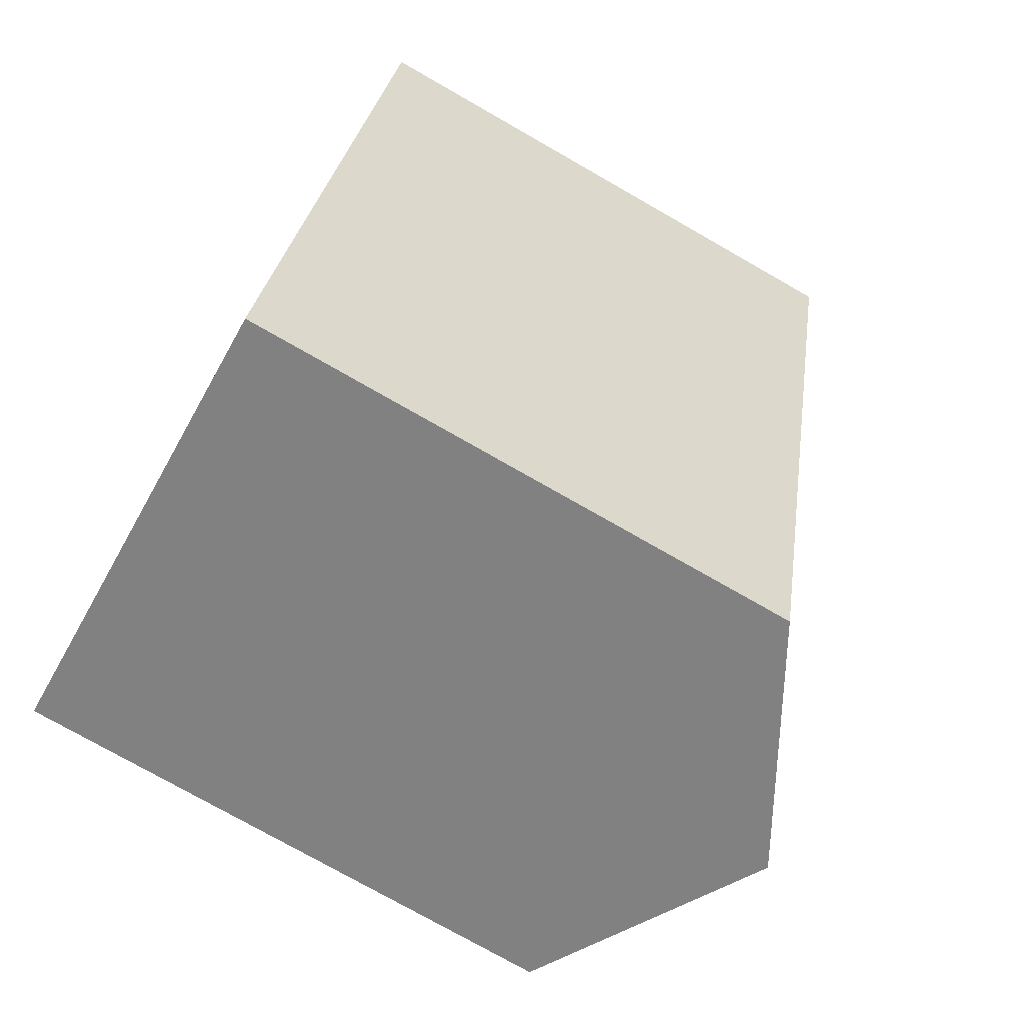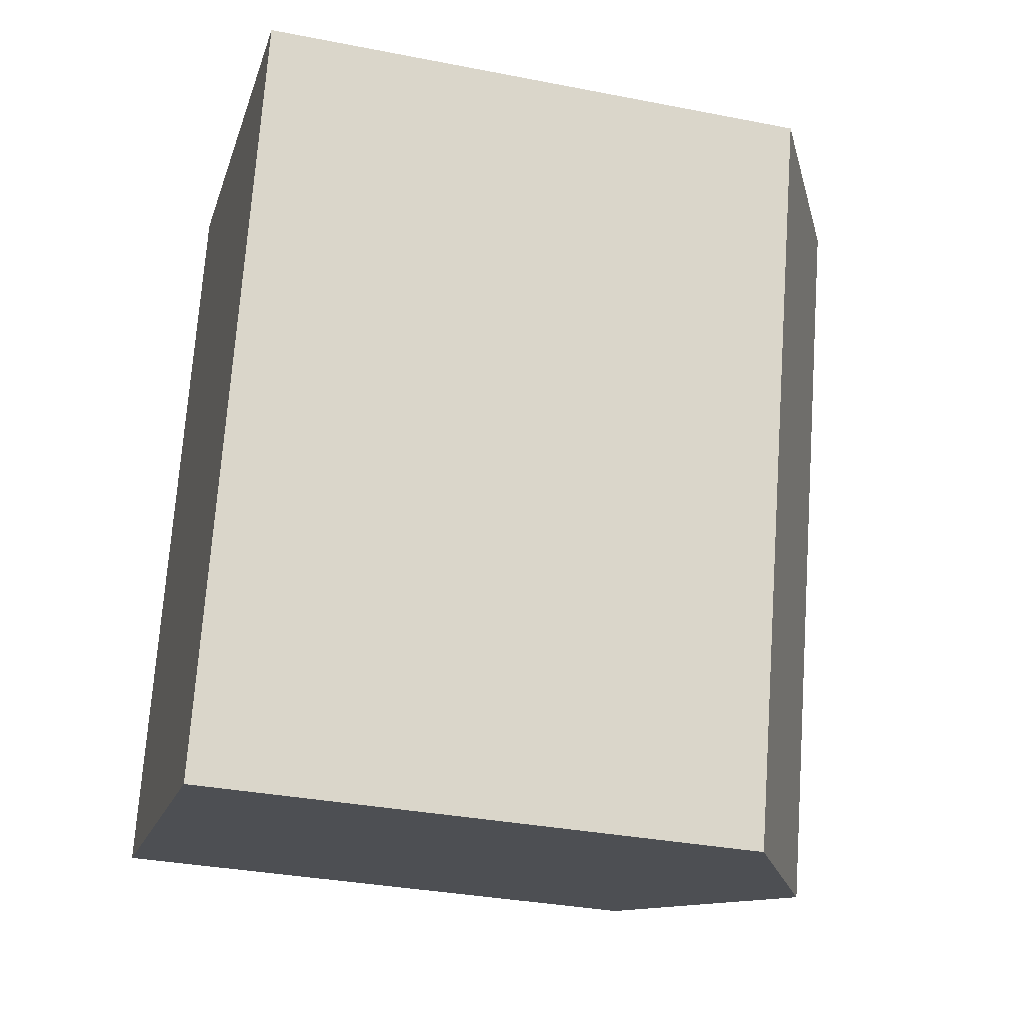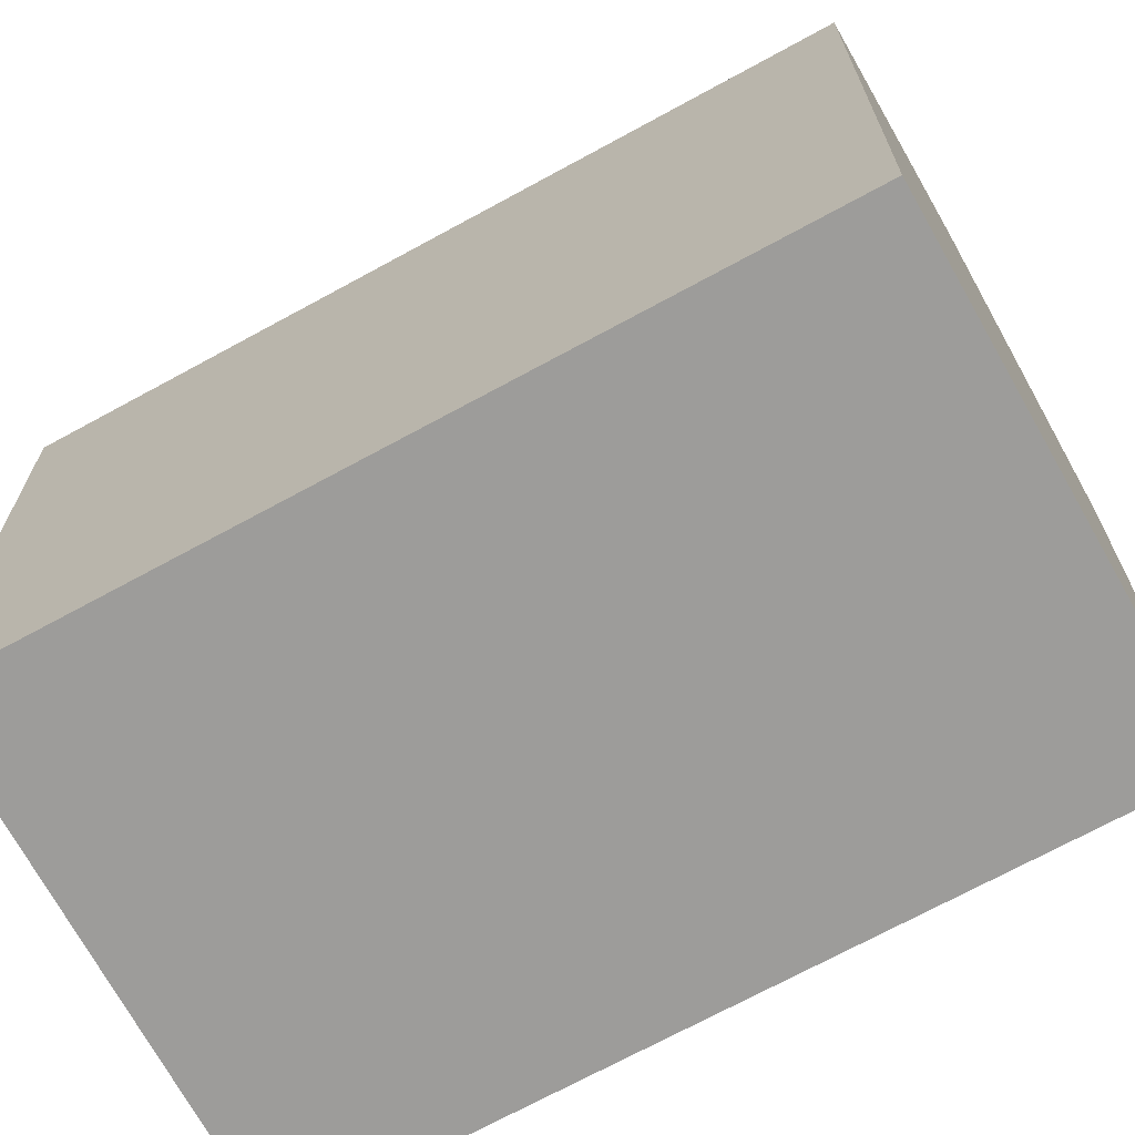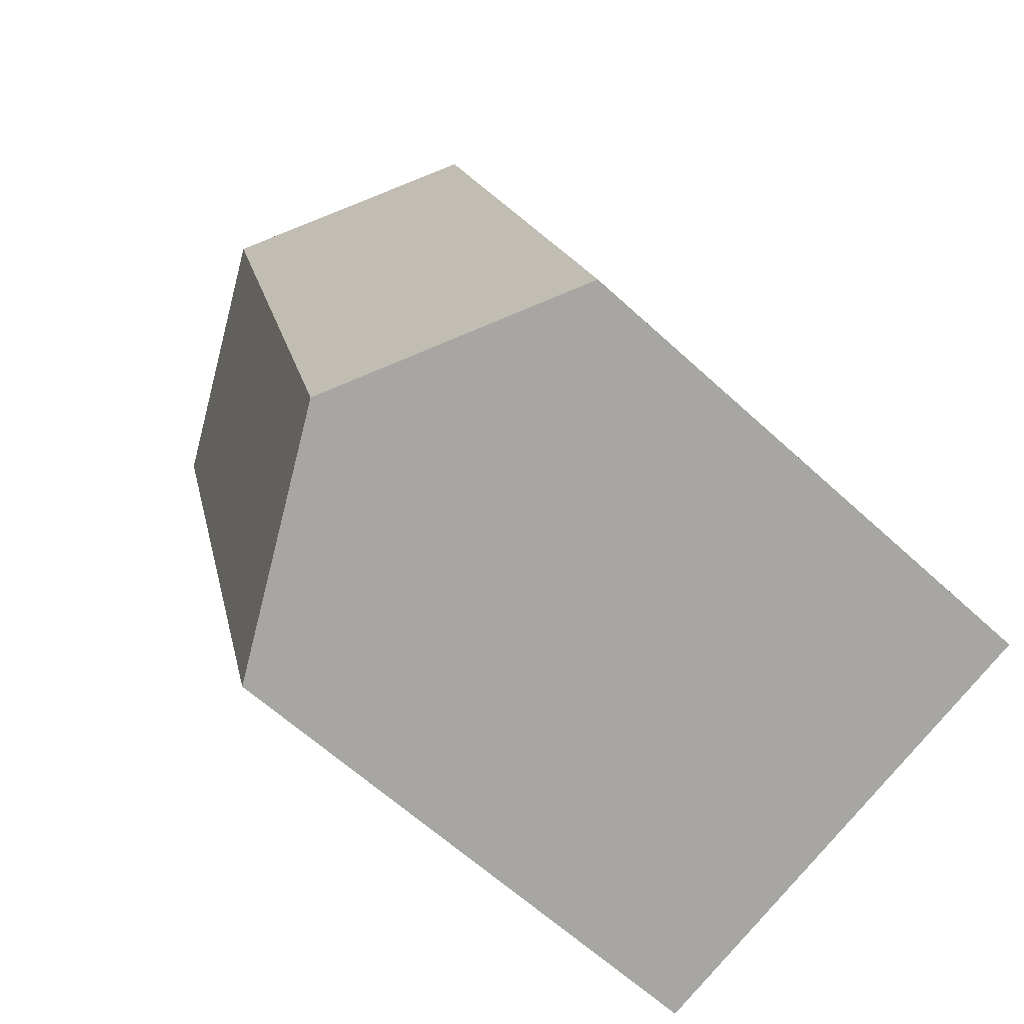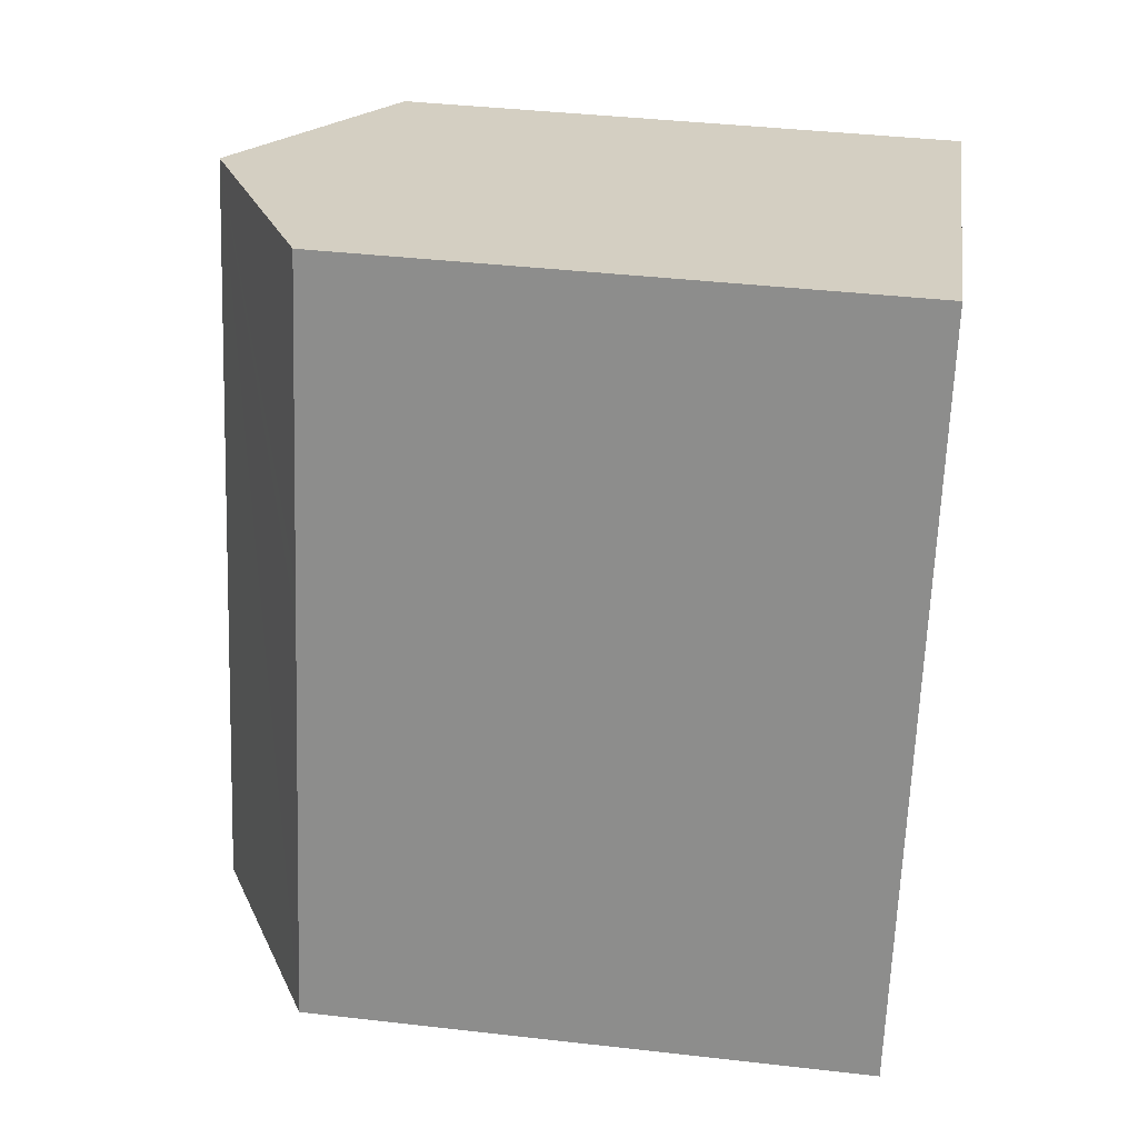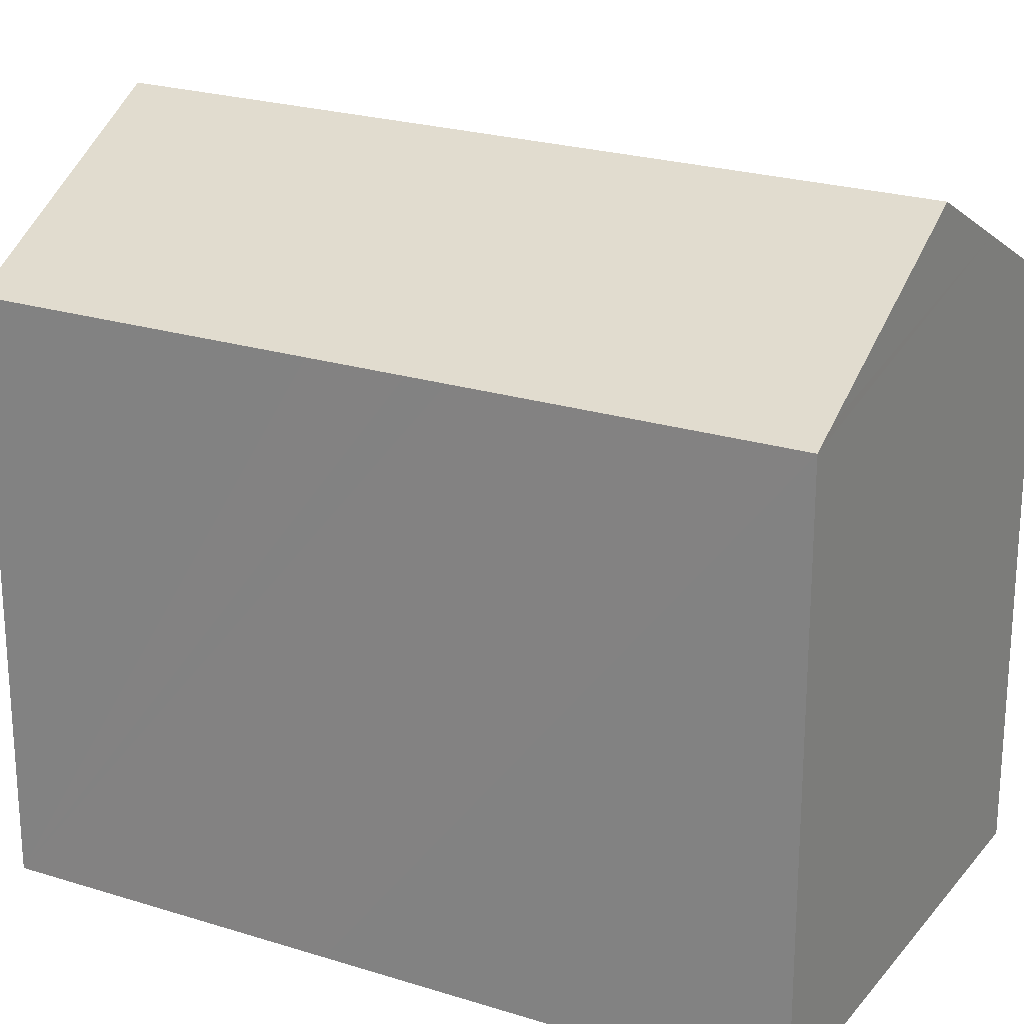
<metadata>
{"format":"obj","ext":"obj","renderer":"f3d","projection":"perspective","resolution":1024,"background":"white","views":[{"elev":-76.1,"azim":60.3,"up":"+Z"},{"elev":-33.4,"azim":75.0,"up":"+Z"},{"elev":-70.0,"azim":-45.3,"up":"+Y"},{"elev":-61.9,"azim":-133.2,"up":"+Z"},{"elev":40.4,"azim":-82.0,"up":"+Z"},{"elev":23.2,"azim":-45.8,"up":"+Y"}]}
</metadata>
<code>
v  17.27 14.16 15.34
v  14.05 15.91 16.28
v  17.28 14.16 15.4
v  11.3 17.4 17.04
v  5.981 17.4 -1.752
v  11.93 14.16 -3.494
v  0.696 14.53 -0.204
v  0 14.15 8.662e-16
v  2.282 14.16 7.933
v  2.926 14.17 10.17
v  3.187 14.17 11.08
v  5.368 14.19 18.66
v  6.03 14.55 18.48
v  0 0 0
v  0.696 1.249e-17 -0.204
v  5.981 1.073e-16 -1.752
v  11.93 2.139e-16 -3.494
v  2.436 14.16 8.469
v  2.282 -4.858e-16 7.933
v  3.187 -6.783e-16 11.08
v  5.368 -1.143e-15 18.66
v  2.436 -5.186e-16 8.469
v  2.926 -6.229e-16 10.17
v  14.05 -9.971e-16 16.28
v  17.28 -9.429e-16 15.4
v  6.03 -1.132e-15 18.48
v  11.3 -1.043e-15 17.04
v  17.27 -9.394e-16 15.34
g defaultobject
f 1 2 3
f 2 1 4
f 4 1 5
f 5 1 6
f 7 4 5
f 4 7 8
f 4 8 9
f 4 9 10
f 4 10 11
f 4 11 12
f 4 12 13
f 7 14 8
f 14 7 5
f 14 5 6
f 14 6 15
f 15 6 16
f 16 6 17
f 14 9 8
f 9 14 18
f 18 14 10
f 10 14 11
f 11 14 12
f 12 14 19
f 12 19 20
f 12 20 21
f 20 19 22
f 20 22 23
f 13 2 4
f 2 13 12
f 2 12 21
f 2 21 3
f 3 21 24
f 3 24 25
f 24 21 26
f 24 26 27
f 25 1 3
f 1 25 6
f 6 25 17
f 17 25 28
f 20 26 21
f 26 20 27
f 27 20 24
f 24 20 25
f 25 20 28
f 28 20 17
f 17 20 23
f 17 23 22
f 17 22 19
f 17 19 14
f 17 14 15
f 17 15 16

</code>
